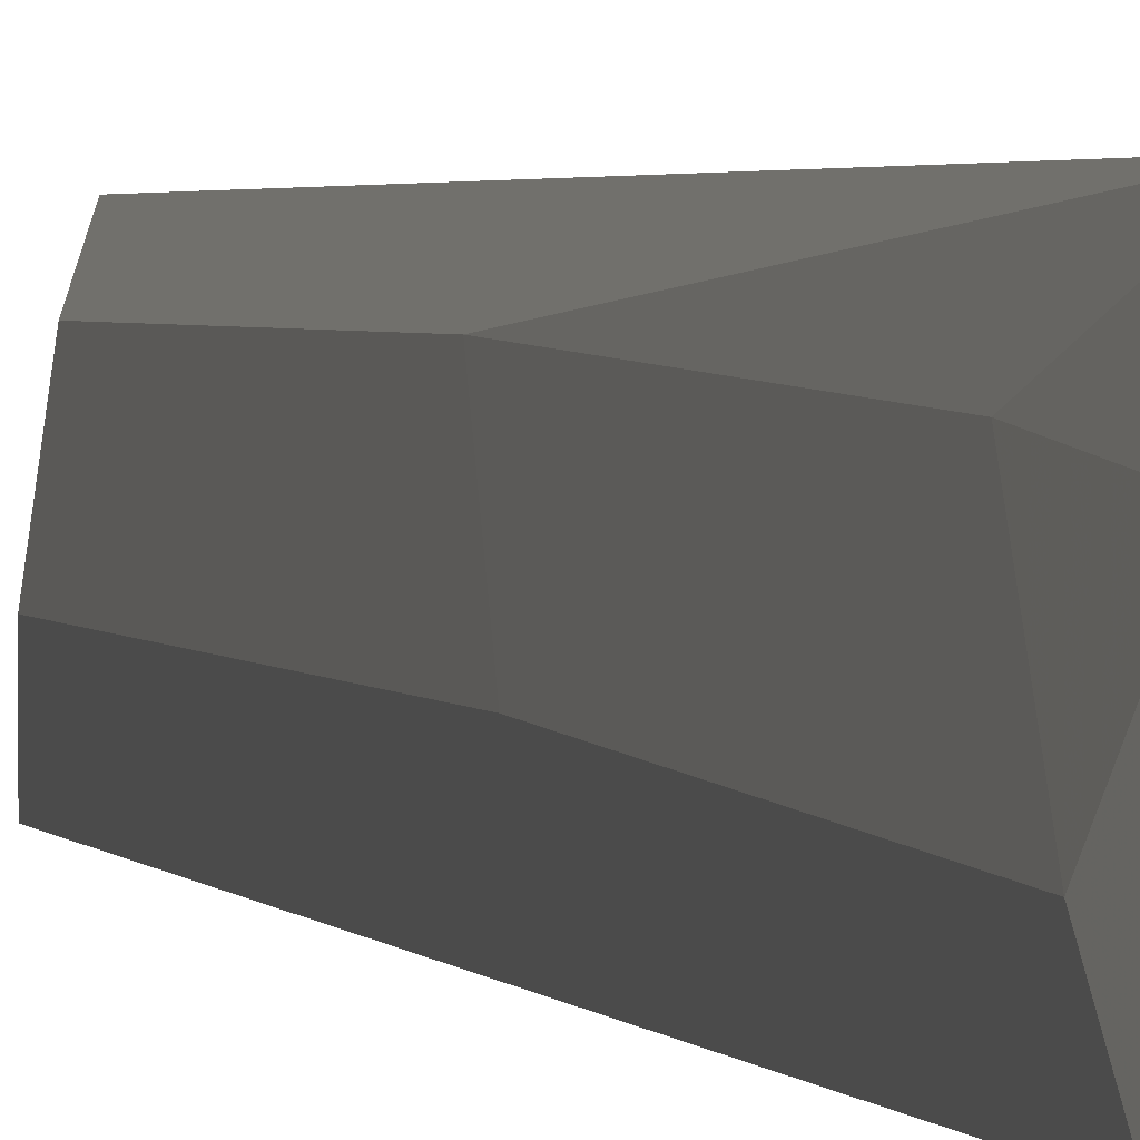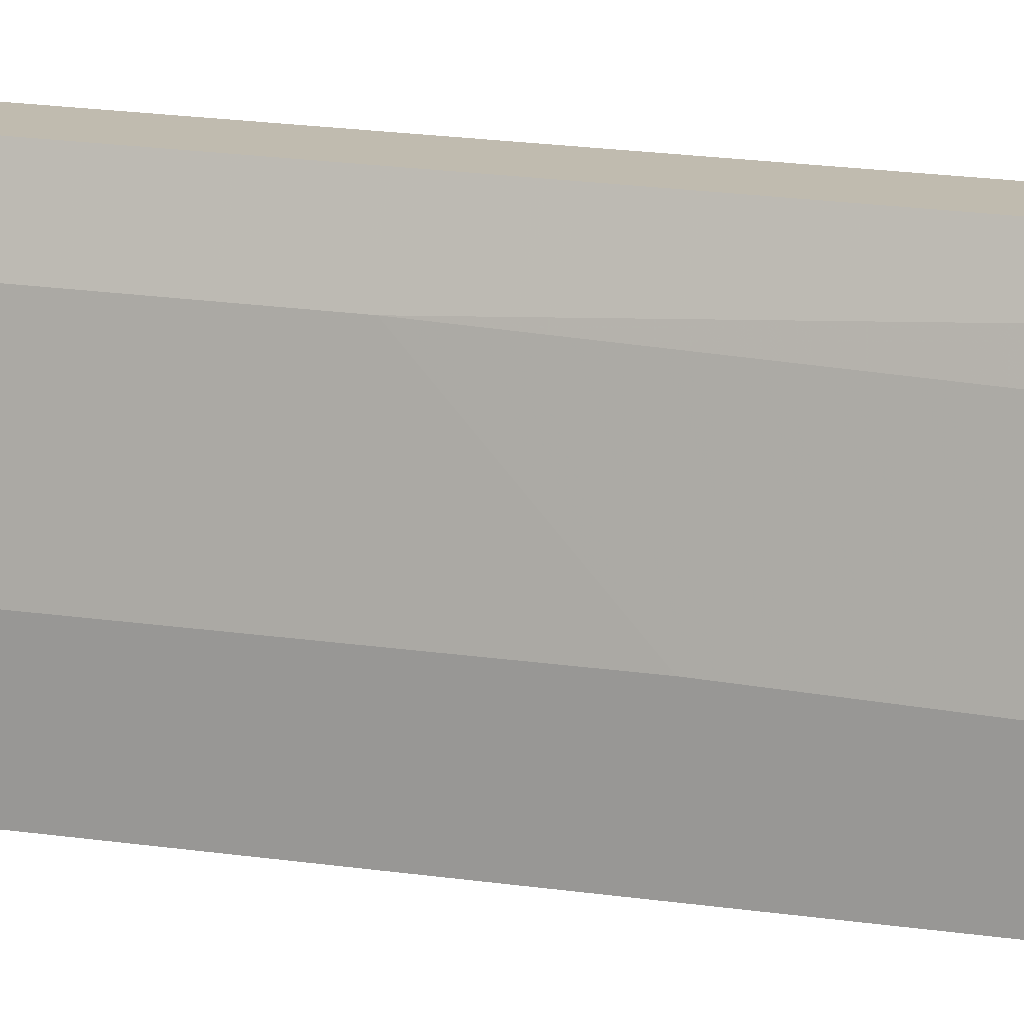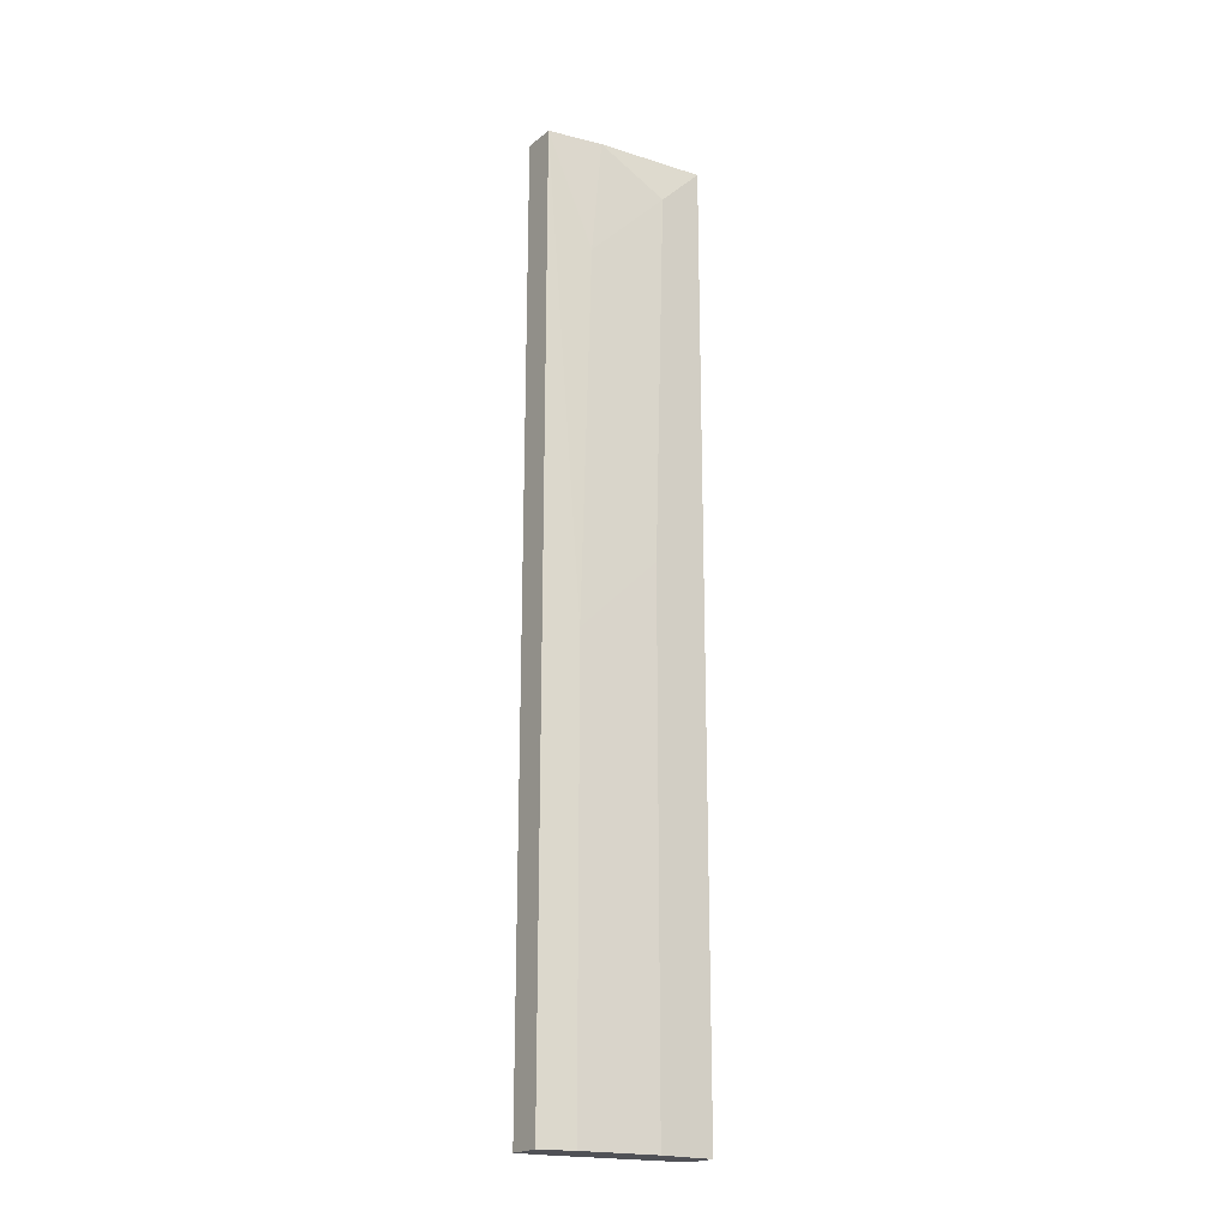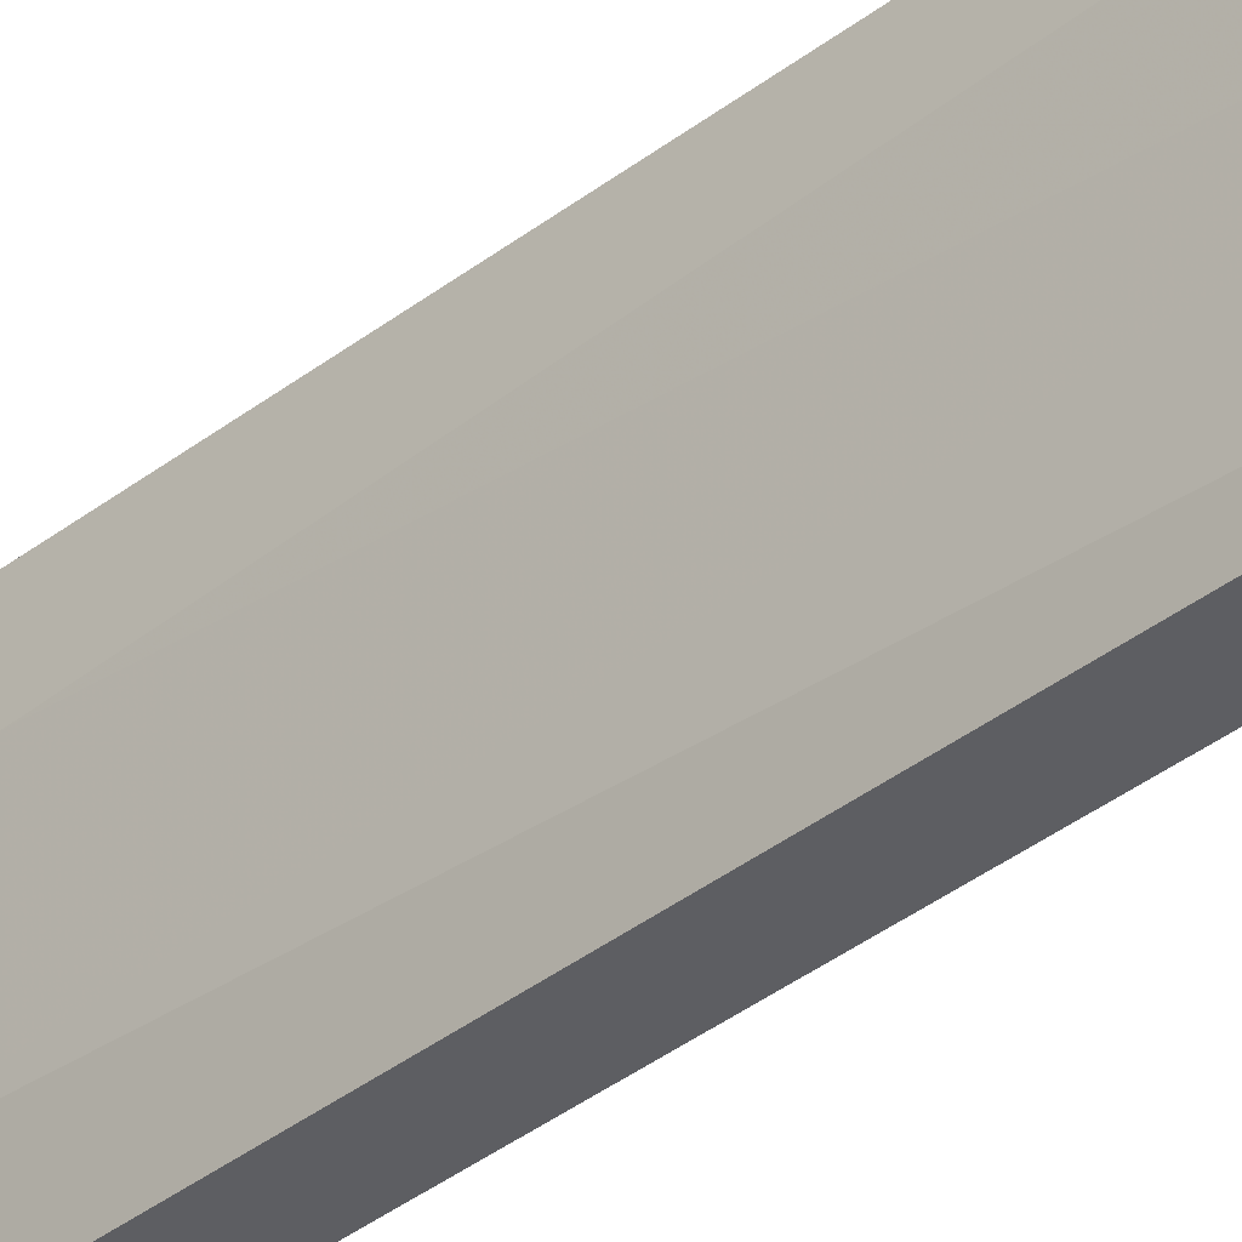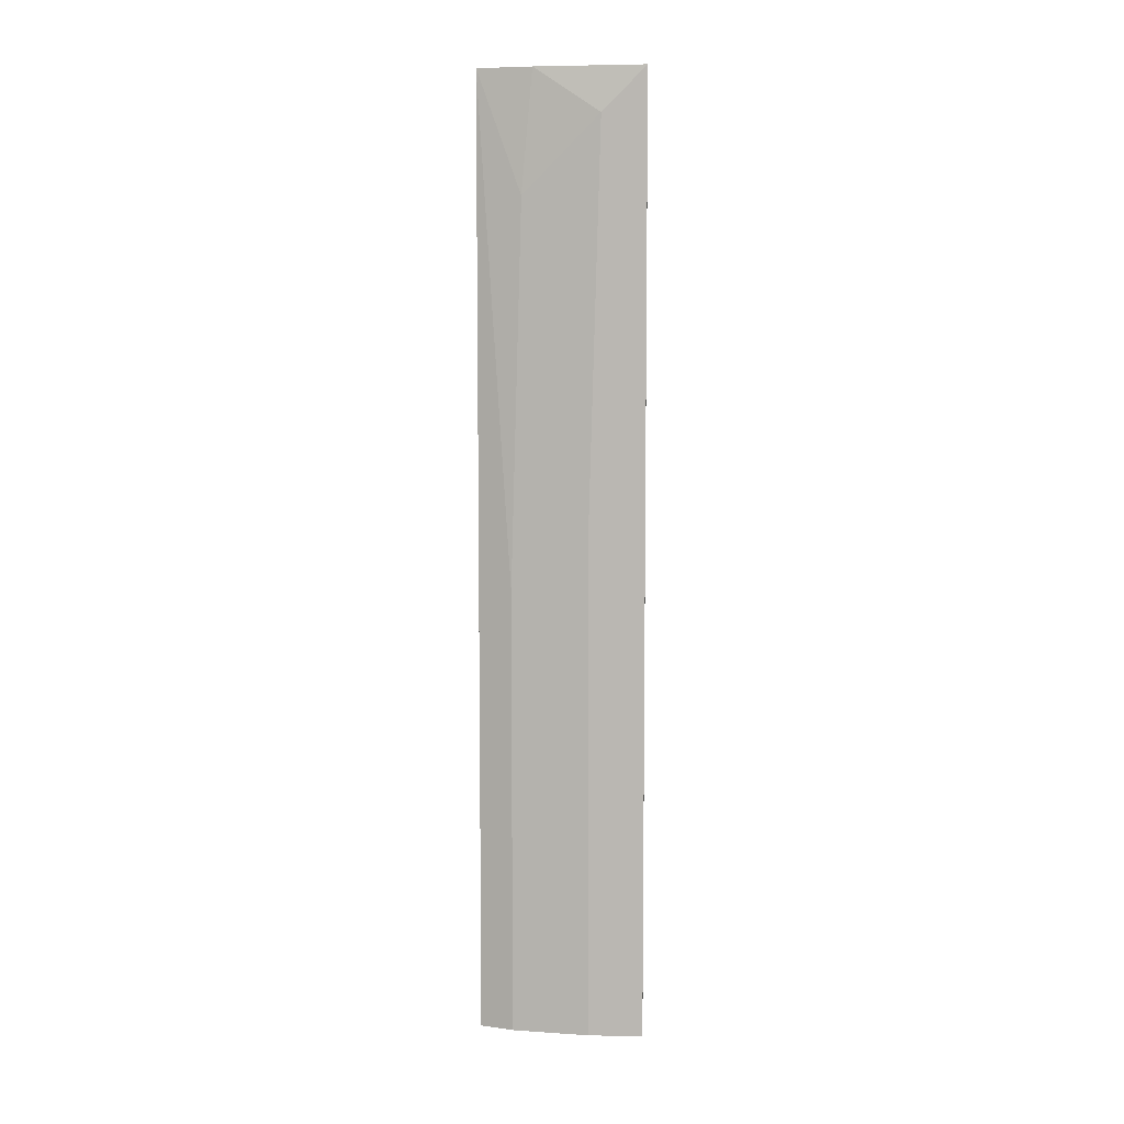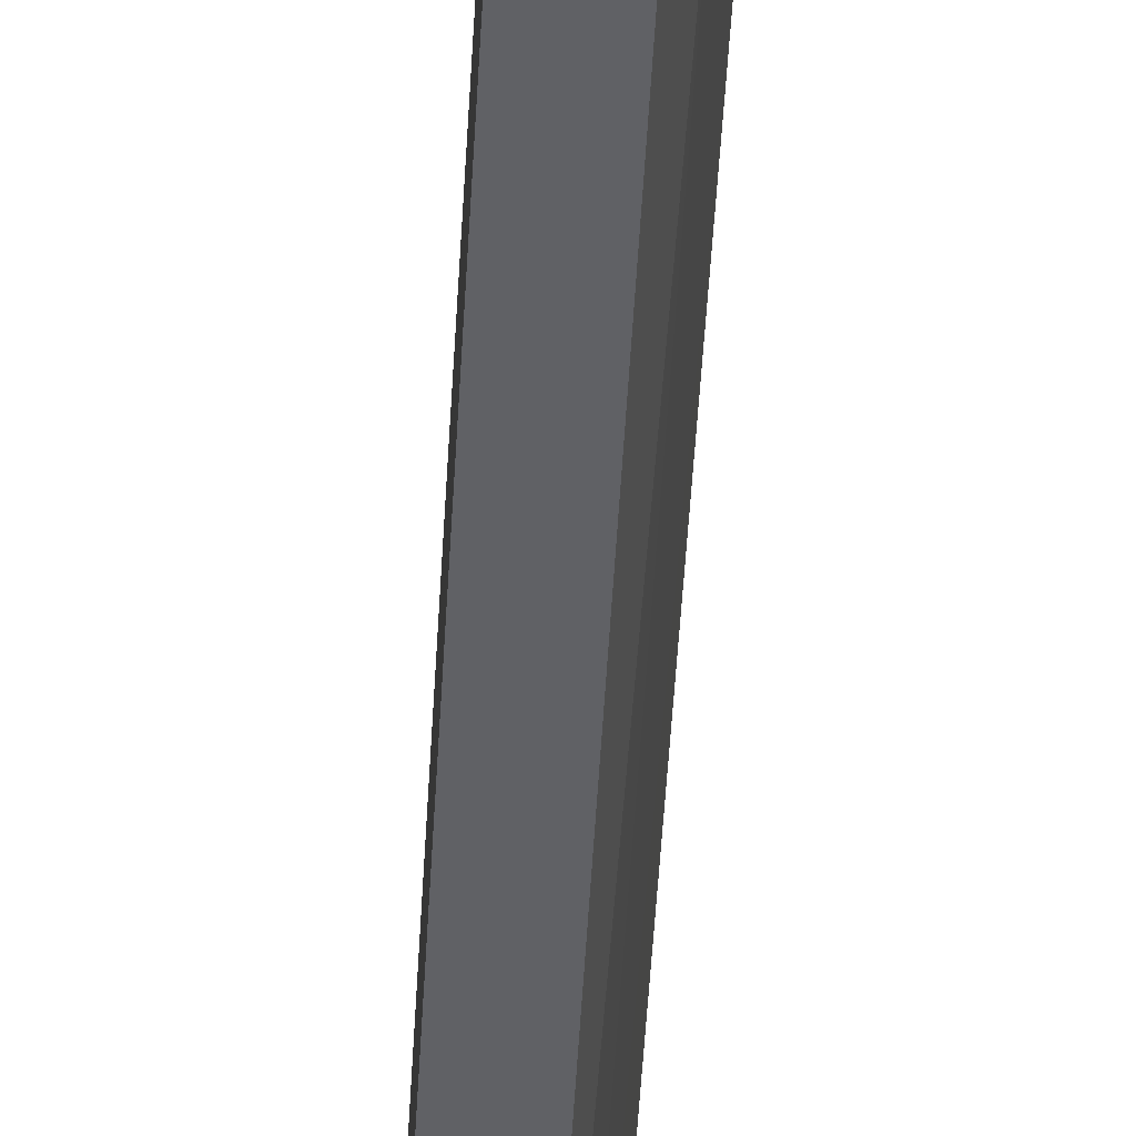
<metadata>
{"format":"obj","ext":"obj","renderer":"f3d","projection":"perspective","resolution":1024,"background":"white","views":[{"elev":2.0,"azim":-14.3,"up":"+Y"},{"elev":15.9,"azim":-71.3,"up":"+Y"},{"elev":-20.3,"azim":-125.8,"up":"+Z"},{"elev":-39.4,"azim":133.6,"up":"+Y"},{"elev":7.2,"azim":-87.4,"up":"+Z"},{"elev":-49.9,"azim":-3.1,"up":"+Y"}]}
</metadata>
<code>
v 0.000932 0.03352 -0.01213
v 0.000932 0.03352 -0.05392
v 0.000932 0.02916 -0.05392
v 0.000932 0.02916 0.02184
v 0.000932 0.03265 0.01835
v 0.001803 0.03874 0.01226
v 0.001803 0.03787 0.02184
v 0.001803 0.03961 -0.05392
v 0.001803 0.03961 -0.01821
v 0.003544 0.02916 -0.05392
v 0.003544 0.02916 0.02184
v 0.004415 0.03439 -0.05392
v 0.004415 0.03265 0.002681
v 0.004415 0.03265 0.02184
v 0.005286 0.03874 -0.00429
v 0.005286 0.03874 0.02184
v 0.005286 0.04048 -0.05392
v 0.005286 0.04223 -0.05392
v 0.005286 0.04223 0.02184
v 0.002675 0.04223 -0.05392
v 0.002675 0.04223 0.02184
f 5 4 7
f 2 3 4
f 3 2 10
f 4 3 10
f 10 2 20
f 4 19 21
f 19 20 21
f 19 4 11
f 4 10 11
f 10 20 17
f 19 11 16
f 17 19 16
f 20 19 18
f 19 17 18
f 17 20 18
f 11 10 13
f 20 2 8
f 21 20 8
f 2 4 5
f 6 21 9
f 8 2 9
f 21 8 9
f 5 6 9
f 16 11 14
f 11 13 14
f 13 16 14
f 10 17 12
f 13 10 12
f 13 12 15
f 17 16 15
f 16 13 15
f 12 17 15
f 2 5 1
f 9 2 1
f 5 9 1
f 4 21 7
f 21 6 7
f 6 5 7

</code>
